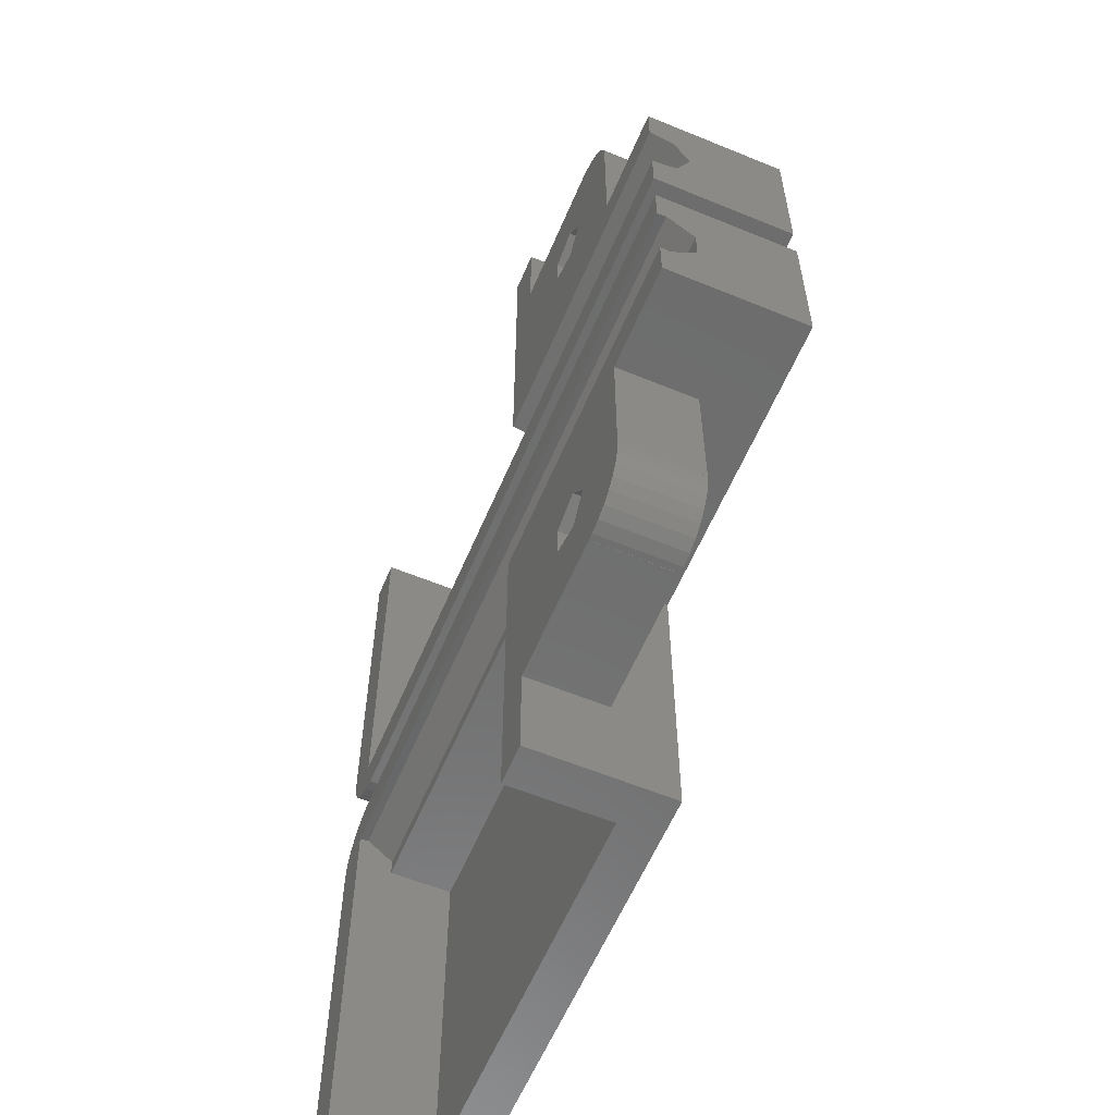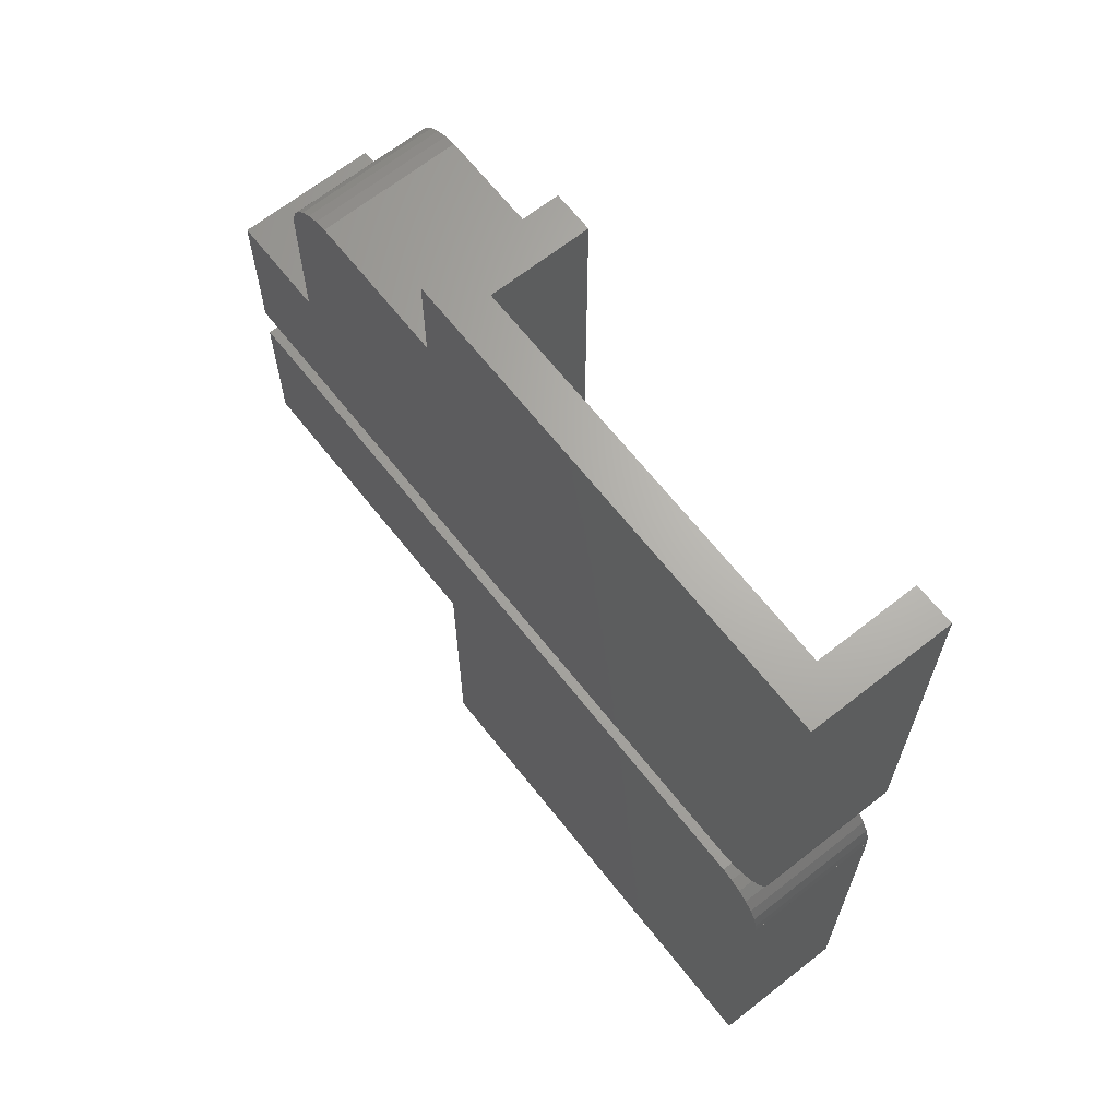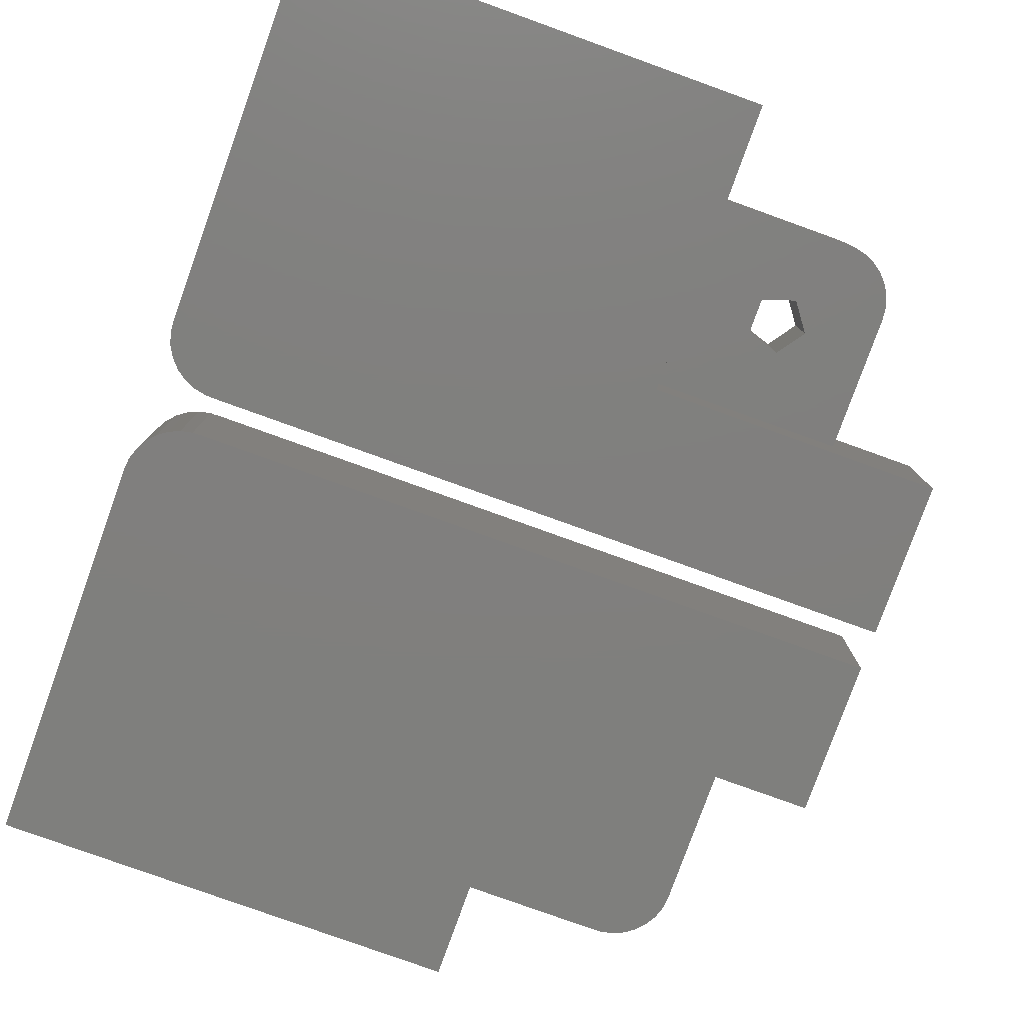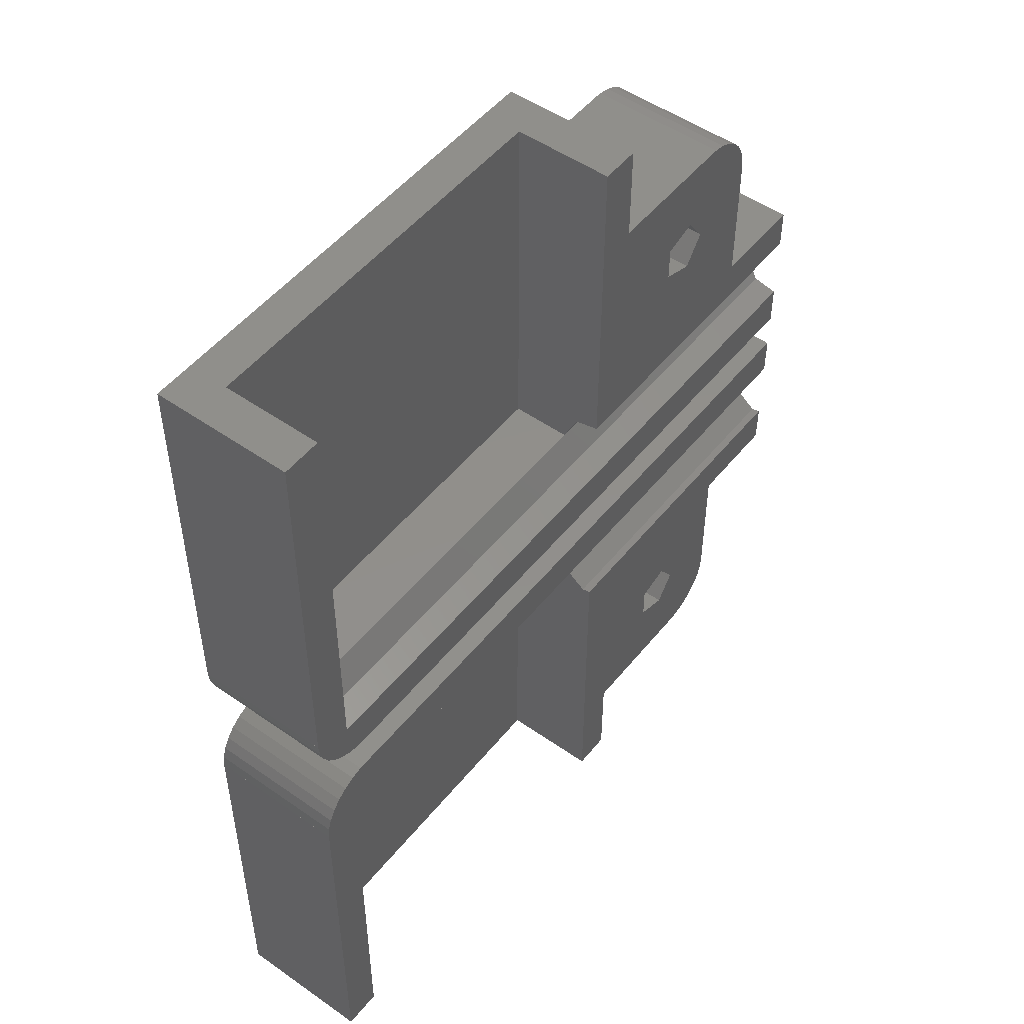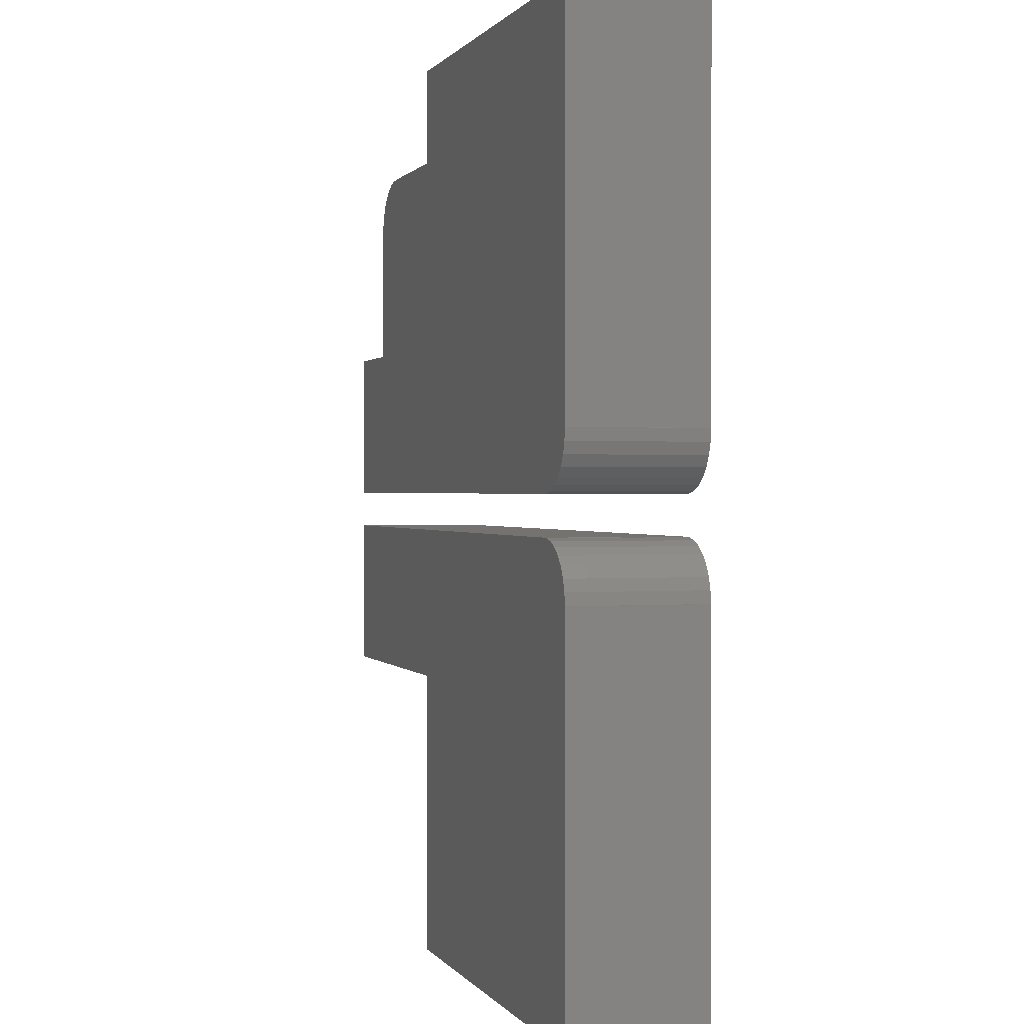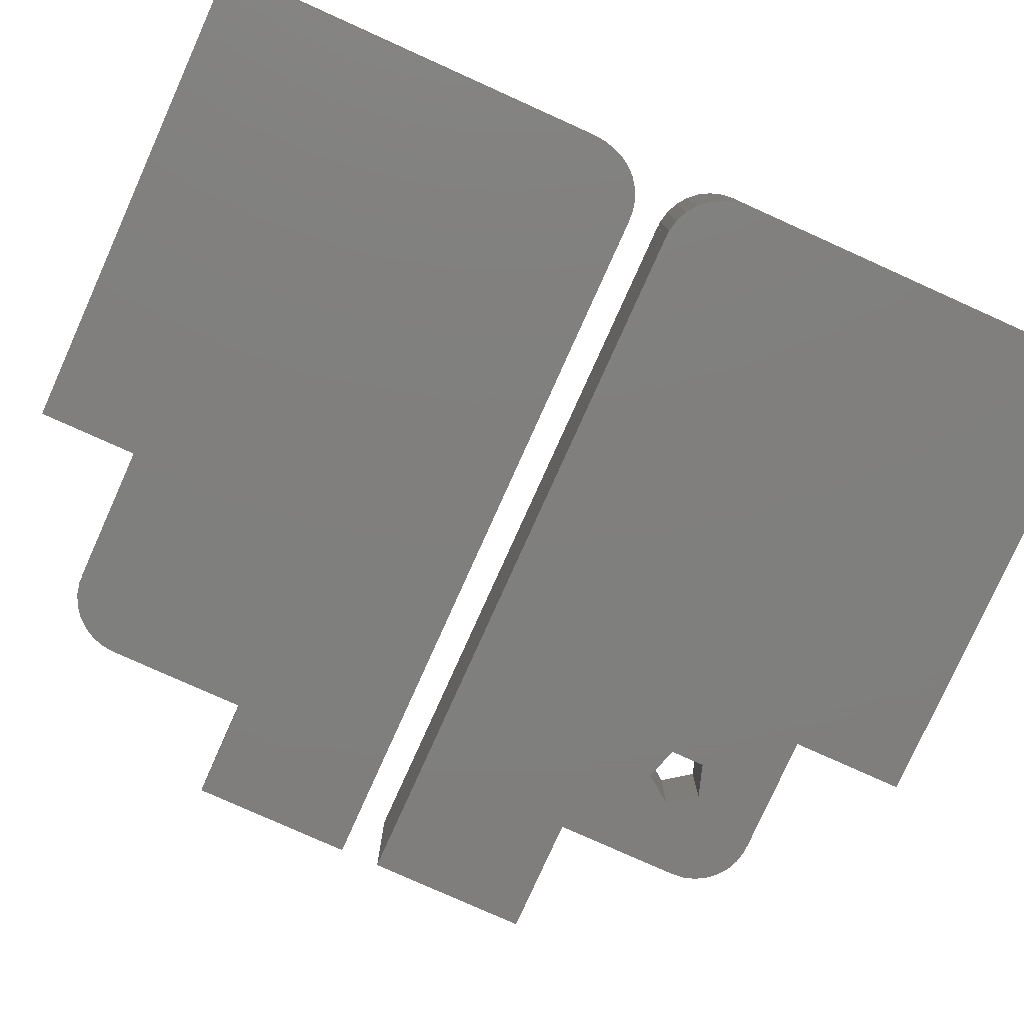
<metadata>
{"format":"stl","ext":"stl","renderer":"f3d","projection":"perspective","resolution":1024,"background":"white","views":[{"elev":-59.6,"azim":67.1,"up":"+Y"},{"elev":66.4,"azim":-128.3,"up":"+Y"},{"elev":-79.4,"azim":-19.8,"up":"+Z"},{"elev":50.7,"azim":-52.5,"up":"+Y"},{"elev":0.6,"azim":-107.0,"up":"+Y"},{"elev":-79.1,"azim":-114.2,"up":"+Z"}]}
</metadata>
<code>
# stl→obj: 188 verts, 380 faces
v 0 4.01 0
v 0 24 7
v 0 24 0
v 0 4.01 7
v 39 6.564 5.753
v 39 9 7
v 39 6.848 7
v 39 9 0
v 39 5 5
v 39 1 0
v 39 3.436 5.753
v 39 1 7
v 39 3.152 7
v 0.06556 3.376 0
v 0 4 0
v 0.001051 4.01 0
v 34 9 0
v 34 15.99 0
v 30.99 18.98 0
v 33.93 16.62 0
v 33.74 17.22 0
v 33.43 17.76 0
v 33.01 18.23 0
v 32.5 18.6 0
v 31.93 18.85 0
v 31.31 18.98 0
v 24 19 0
v 30.99 19 0
v 3.01 1 0
v 3.01 1.016 0
v 2.073 1.147 0
v 2.686 1.016 0
v 1.5 1.402 0
v 0.9926 1.771 0
v 0.5729 2.237 0
v 0.2594 2.78 0
v 24 24 0
v 34 16 0
v 3.01 1 7
v 34 9 7
v 24 19 7
v 24 24 7
v 22 24 2
v 22 24 7
v 2 24 2
v 2 24 7
v 34 15.99 7
v 30.99 19 7
v 3.01 1.016 7
v 0.001051 4.01 7
v 0 4 7
v 0.06556 3.376 7
v 0.5729 2.237 7
v 0.9926 1.771 7
v 1.5 1.402 7
v 0.2594 2.78 7
v 2.686 1.016 7
v 2.073 1.147 7
v 30.99 18.98 7
v 34 16 7
v 33.93 16.62 7
v 33.43 17.76 7
v 33.01 18.23 7
v 32.5 18.6 7
v 33.74 17.22 7
v 31.31 18.98 7
v 31.93 18.85 7
v 30.5 14 0.4
v 29.46 15.43 7
v 29.46 15.43 0.4
v 30.5 14 7
v 27.79 13.12 7
v 27.79 14.88 0.4
v 27.79 14.88 7
v 27.79 13.12 0.4
v 29.46 12.57 0.4
v 29.46 12.57 7
v 2 6.848 7
v 2 6.564 5.753
v 2 5 2
v 2 5 5
v 22 6.848 7
v 22 6.564 5.753
v 22 5 2
v 22 5 5
v 2 3.436 5.753
v 2 4.544 7
v 2 3.721 7
v 2 6.279 7
v 2 5.456 7
v 2 3.152 7
v 0 -24 2.817e-15
v 0 -4.01 7
v 0 -4.01 3.686e-16
v 0 -24 7
v 24 -9 9.797e-16
v 24 -24 2.817e-15
v 0.001051 -4.01 3.686e-16
v 3.01 -1.016 2.013e-18
v 1.5 -1.402 4.922e-17
v 2.073 -1.147 1.798e-17
v 2.686 -1.016 2.013e-18
v 0.9926 -1.771 9.437e-17
v 0.5729 -2.237 1.514e-16
v 0.2594 -2.78 2.18e-16
v 0.06556 -3.376 2.91e-16
v 39 -1 0
v 39 -9 9.797e-16
v 3.01 -1 0
v 0 -4 3.674e-16
v 39 -6.848 7
v 39 -9 7
v 39 -6.95 6.555
v 39 -4.132 5.198
v 39 -1 7
v 39 -3.05 6.555
v 39 -3.152 7
v 39 -5.868 5.198
v 3.01 -1 7
v 24 -9 3
v 34 -9 3
v 34 -9 7
v 24 -19 7
v 24 -24 7
v 24 -19 3
v 2 -24 2
v 2 -24 7
v 22 -24 2
v 22 -24 7
v 30.99 -18.98 3
v 30.99 -19 3
v 29.46 -15.43 3
v 30.5 -14 3
v 27.79 -14.88 3
v 27.79 -13.12 3
v 34 -16 3
v 33.93 -16.62 3
v 34 -15.99 3
v 33.74 -17.22 3
v 33.43 -17.76 3
v 33.01 -18.23 3
v 32.5 -18.6 3
v 31.93 -18.85 3
v 31.31 -18.98 3
v 29.46 -12.57 3
v 34 -15.99 7
v 30.99 -19 7
v 3.01 -1.016 7
v 0.001051 -4.01 7
v 0 -4 7
v 0.06556 -3.376 7
v 0.9926 -1.771 7
v 0.5729 -2.237 7
v 1.5 -1.402 7
v 0.2594 -2.78 7
v 2.686 -1.016 7
v 2.073 -1.147 7
v 30.99 -18.98 7
v 34 -16 7
v 33.93 -16.62 7
v 33.01 -18.23 7
v 33.43 -17.76 7
v 32.5 -18.6 7
v 33.74 -17.22 7
v 31.31 -18.98 7
v 31.93 -18.85 7
v 30.5 -14 7
v 29.46 -15.43 7
v 27.79 -14.88 7
v 27.79 -13.12 7
v 29.46 -12.57 7
v 2 -6.848 7
v 2 -6.95 6.555
v 2 -5.868 5.198
v 2 -5 2
v 2 -5 5.198
v 22 -5 2
v 22 -5.868 5.198
v 22 -5 5.198
v 22 -6.95 6.555
v 22 -6.848 7
v 2 -3.721 7
v 2 -4.544 7
v 2 -4.132 5.198
v 2 -3.05 6.555
v 2 -6.279 7
v 2 -5.456 7
v 2 -3.152 7
f 1 2 3
f 2 1 4
f 5 6 7
f 6 5 8
f 9 8 5
f 10 9 11
f 12 11 13
f 10 11 12
f 9 10 8
f 14 15 16
f 10 17 8
f 17 18 18
f 19 18 17
f 18 19 20
f 20 19 21
f 21 19 22
f 22 19 23
f 23 19 24
f 24 19 25
f 25 19 26
f 19 27 28
f 17 27 19
f 29 17 10
f 17 29 30
f 17 30 27
f 16 27 30
f 31 30 32
f 33 30 31
f 30 33 16
f 16 33 34
f 16 34 35
f 16 35 36
f 16 36 14
f 3 27 16
f 3 16 1
f 27 3 37
f 38 18 20
f 29 12 39
f 12 29 10
f 8 40 6
f 40 8 17
f 41 37 42
f 37 41 27
f 42 43 44
f 43 37 45
f 37 43 42
f 45 2 46
f 45 3 2
f 3 45 37
f 40 18 47
f 18 40 17
f 28 41 48
f 41 28 27
f 29 49 30
f 49 29 39
f 1 50 4
f 50 1 16
f 15 50 16
f 50 15 51
f 14 51 15
f 51 14 52
f 34 53 35
f 53 34 54
f 34 55 54
f 55 34 33
f 36 52 14
f 52 36 56
f 32 49 57
f 49 32 30
f 35 56 36
f 56 35 53
f 31 57 58
f 57 31 32
f 33 58 55
f 58 33 31
f 59 28 48
f 28 59 19
f 18 47 47
f 47 18 18
f 47 38 60
f 38 47 18
f 60 20 61
f 20 60 38
f 62 23 63
f 23 62 22
f 23 64 63
f 64 23 24
f 61 21 65
f 21 61 20
f 26 59 66
f 59 26 19
f 65 22 62
f 22 65 21
f 25 66 67
f 66 25 26
f 24 67 64
f 67 24 25
f 68 69 70
f 69 68 71
f 72 73 74
f 73 72 75
f 73 69 74
f 69 73 70
f 76 72 77
f 72 76 75
f 70 76 68
f 73 76 70
f 76 73 75
f 76 71 68
f 71 76 77
f 78 45 46
f 79 45 78
f 80 79 81
f 79 80 45
f 43 82 44
f 43 83 82
f 84 83 43
f 83 84 85
f 45 84 43
f 84 45 80
f 84 81 85
f 81 84 80
f 86 87 88
f 87 86 81
f 83 9 5
f 9 83 85
f 83 7 82
f 7 83 5
f 85 11 9
f 86 85 81
f 85 86 11
f 79 78 89
f 81 90 87
f 90 79 89
f 79 90 81
f 91 86 88
f 11 91 13
f 91 11 86
f 2 78 46
f 4 78 2
f 50 87 90
f 78 4 89
f 51 87 50
f 87 54 55
f 87 53 54
f 87 56 53
f 87 52 56
f 50 89 4
f 89 50 90
f 13 49 12
f 91 49 13
f 49 91 57
f 57 91 58
f 91 55 58
f 88 55 91
f 55 88 87
f 12 49 39
f 87 51 52
f 42 44 41
f 41 59 48
f 59 69 71
f 59 74 69
f 74 41 72
f 59 41 74
f 60 61 47
f 47 47 40
f 40 7 6
f 71 47 61
f 71 61 65
f 71 65 62
f 71 62 63
f 71 63 64
f 71 64 67
f 59 67 66
f 67 59 71
f 47 71 40
f 77 40 71
f 82 77 72
f 40 82 7
f 77 82 40
f 41 82 72
f 82 41 44
f 92 93 94
f 93 92 95
f 92 96 97
f 96 98 99
f 100 99 98
f 99 101 102
f 99 100 101
f 100 98 103
f 103 98 104
f 104 98 105
f 105 98 106
f 96 92 98
f 98 92 94
f 96 107 108
f 109 96 99
f 96 109 107
f 106 98 110
f 111 112 113
f 114 115 116
f 116 115 117
f 115 114 107
f 118 107 114
f 112 118 113
f 108 118 112
f 118 108 107
f 107 119 115
f 119 107 109
f 120 96 121
f 121 112 122
f 121 108 112
f 108 121 96
f 123 124 125
f 125 96 120
f 125 97 96
f 97 125 124
f 95 126 127
f 126 92 128
f 92 126 95
f 128 124 129
f 128 97 124
f 97 128 92
f 125 130 131
f 130 132 133
f 130 134 132
f 134 125 135
f 130 125 134
f 136 137 138
f 138 121 138
f 133 138 137
f 133 137 139
f 133 139 140
f 133 140 141
f 133 141 142
f 133 142 143
f 130 143 144
f 143 130 133
f 138 133 121
f 145 121 133
f 120 145 135
f 145 120 121
f 120 135 125
f 146 121 122
f 121 146 138
f 125 147 123
f 147 125 131
f 99 119 109
f 119 99 148
f 98 93 149
f 93 98 94
f 98 150 110
f 150 98 149
f 110 151 106
f 151 110 150
f 104 152 103
f 152 104 153
f 154 103 152
f 103 154 100
f 106 155 105
f 155 106 151
f 99 156 148
f 156 99 102
f 105 153 104
f 153 105 155
f 156 101 157
f 101 156 102
f 157 100 154
f 100 157 101
f 147 130 158
f 130 147 131
f 138 146 146
f 146 138 138
f 159 138 146
f 138 159 136
f 160 136 159
f 136 160 137
f 161 140 162
f 140 161 141
f 142 161 163
f 161 142 141
f 164 137 160
f 137 164 139
f 130 165 158
f 165 130 144
f 162 139 164
f 139 162 140
f 144 166 165
f 166 144 143
f 143 163 166
f 163 143 142
f 132 167 133
f 167 132 168
f 169 135 170
f 135 169 134
f 132 169 168
f 169 132 134
f 135 171 170
f 171 135 145
f 133 171 145
f 171 133 167
f 172 127 173
f 174 175 176
f 173 175 174
f 126 173 127
f 173 126 175
f 175 128 177
f 128 175 126
f 177 178 179
f 177 180 178
f 180 177 128
f 129 180 128
f 180 129 181
f 175 179 176
f 179 175 177
f 182 183 184
f 114 179 118
f 184 179 114
f 179 184 176
f 174 176 184
f 118 179 178
f 113 181 111
f 181 113 180
f 184 116 185
f 116 184 114
f 118 180 113
f 180 118 178
f 173 186 172
f 186 173 174
f 187 184 183
f 184 187 174
f 187 186 174
f 182 185 188
f 185 182 184
f 185 117 188
f 117 185 116
f 148 115 119
f 115 148 117
f 188 148 156
f 188 156 157
f 148 188 117
f 155 188 153
f 153 188 152
f 152 188 154
f 154 188 157
f 93 172 186
f 149 186 187
f 151 188 155
f 188 151 182
f 150 182 151
f 149 182 150
f 183 149 187
f 186 149 93
f 172 93 95
f 172 95 127
f 182 149 183
f 111 122 112
f 122 146 146
f 167 146 122
f 168 146 167
f 146 168 160
f 160 168 164
f 164 168 162
f 162 168 161
f 161 168 163
f 163 168 166
f 165 168 158
f 166 168 165
f 122 171 167
f 181 171 122
f 170 123 169
f 181 122 111
f 171 181 170
f 181 123 170
f 129 123 181
f 123 129 124
f 159 146 160
f 169 158 168
f 123 158 169
f 158 123 147

</code>
